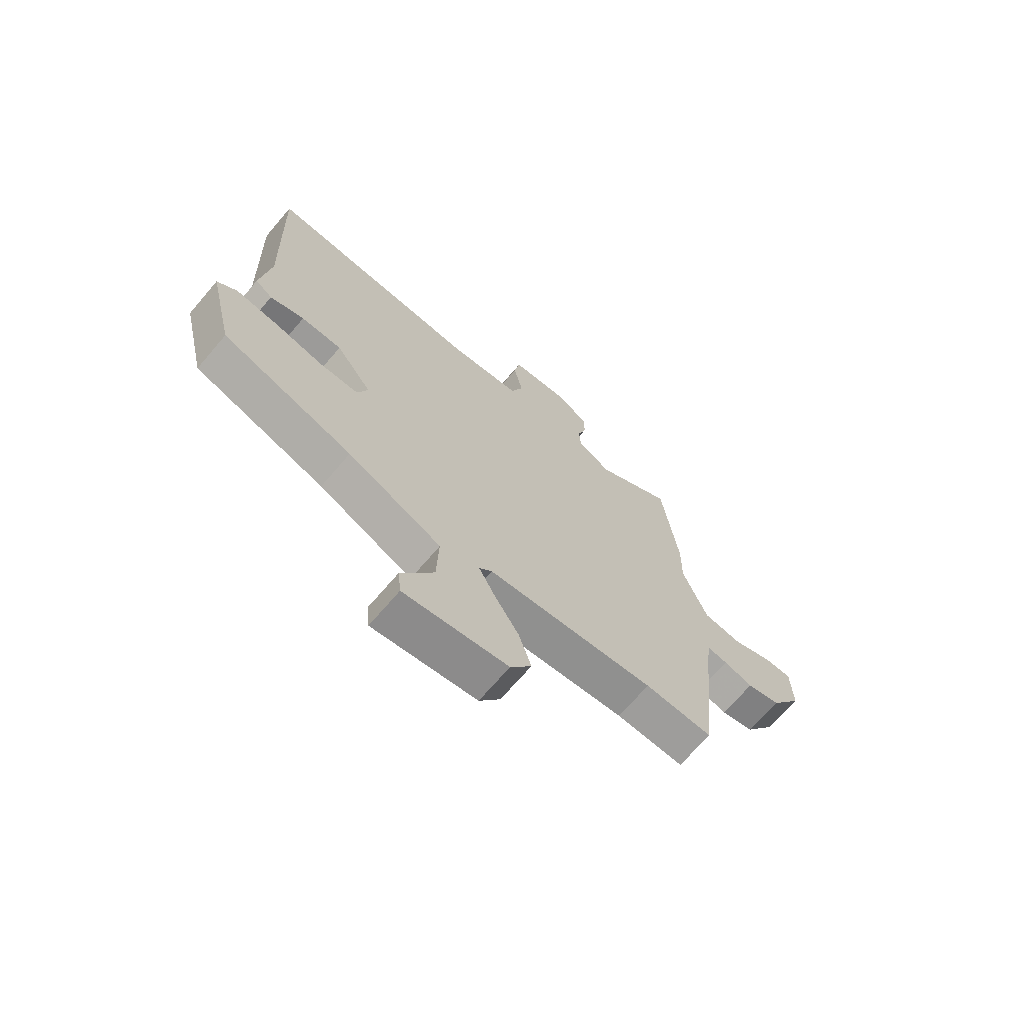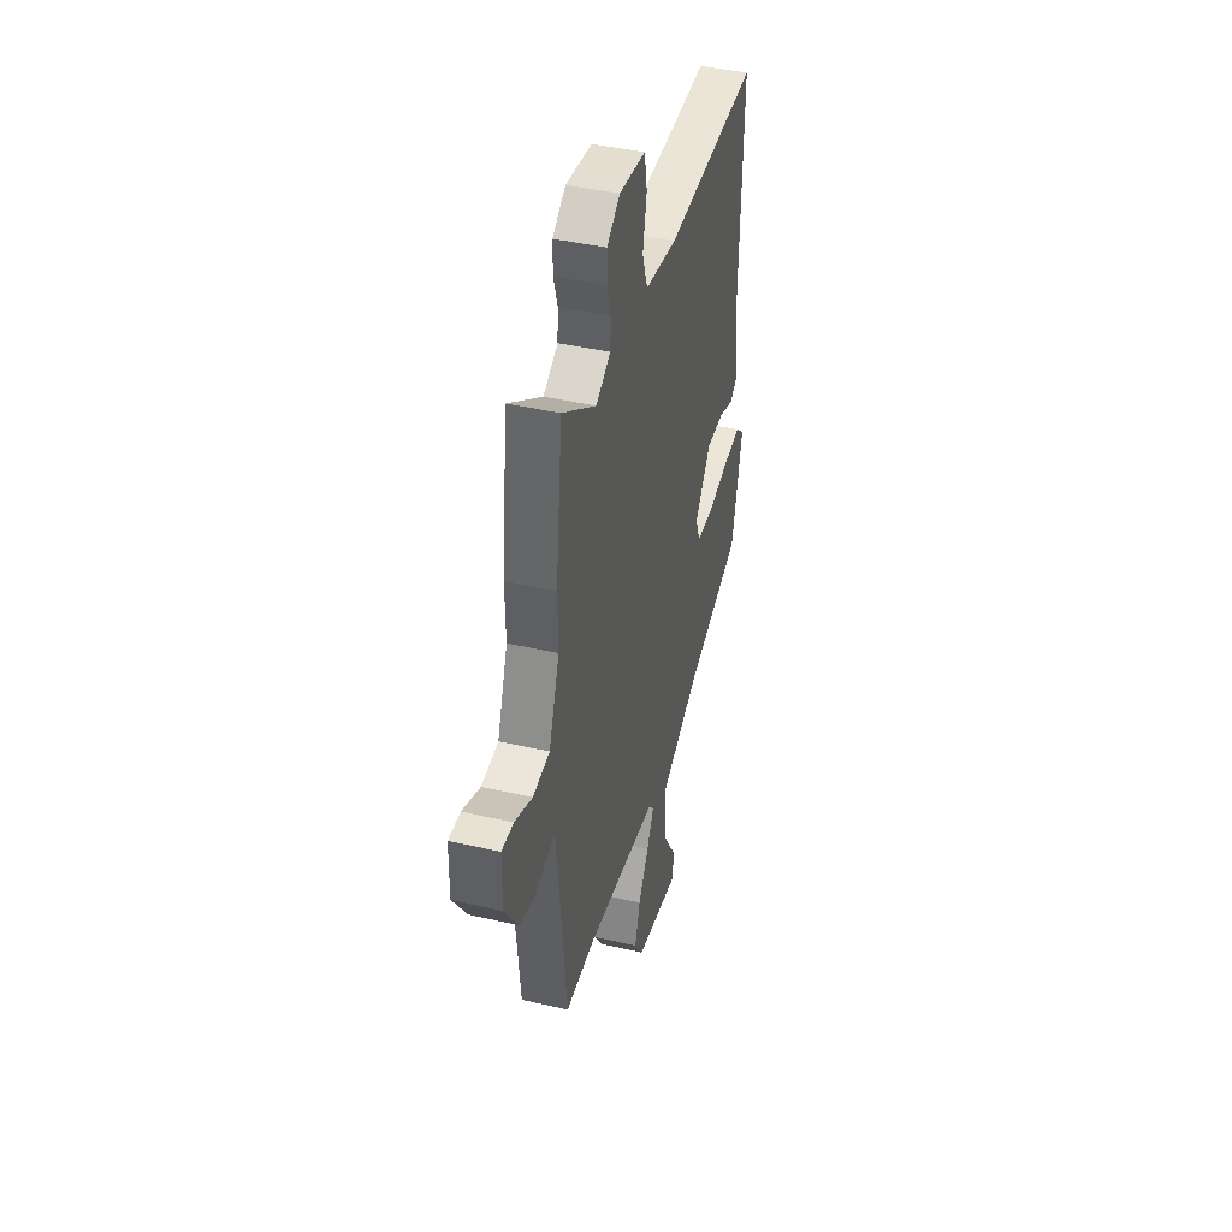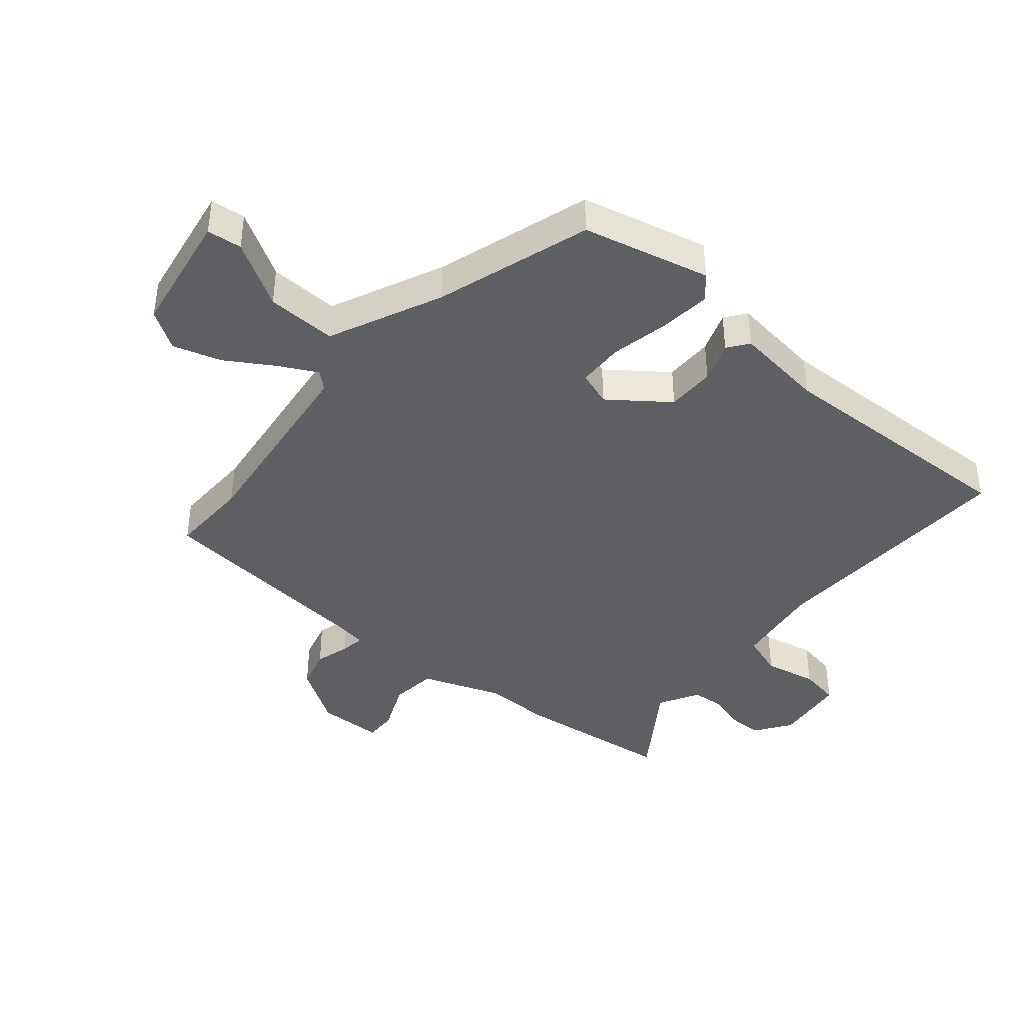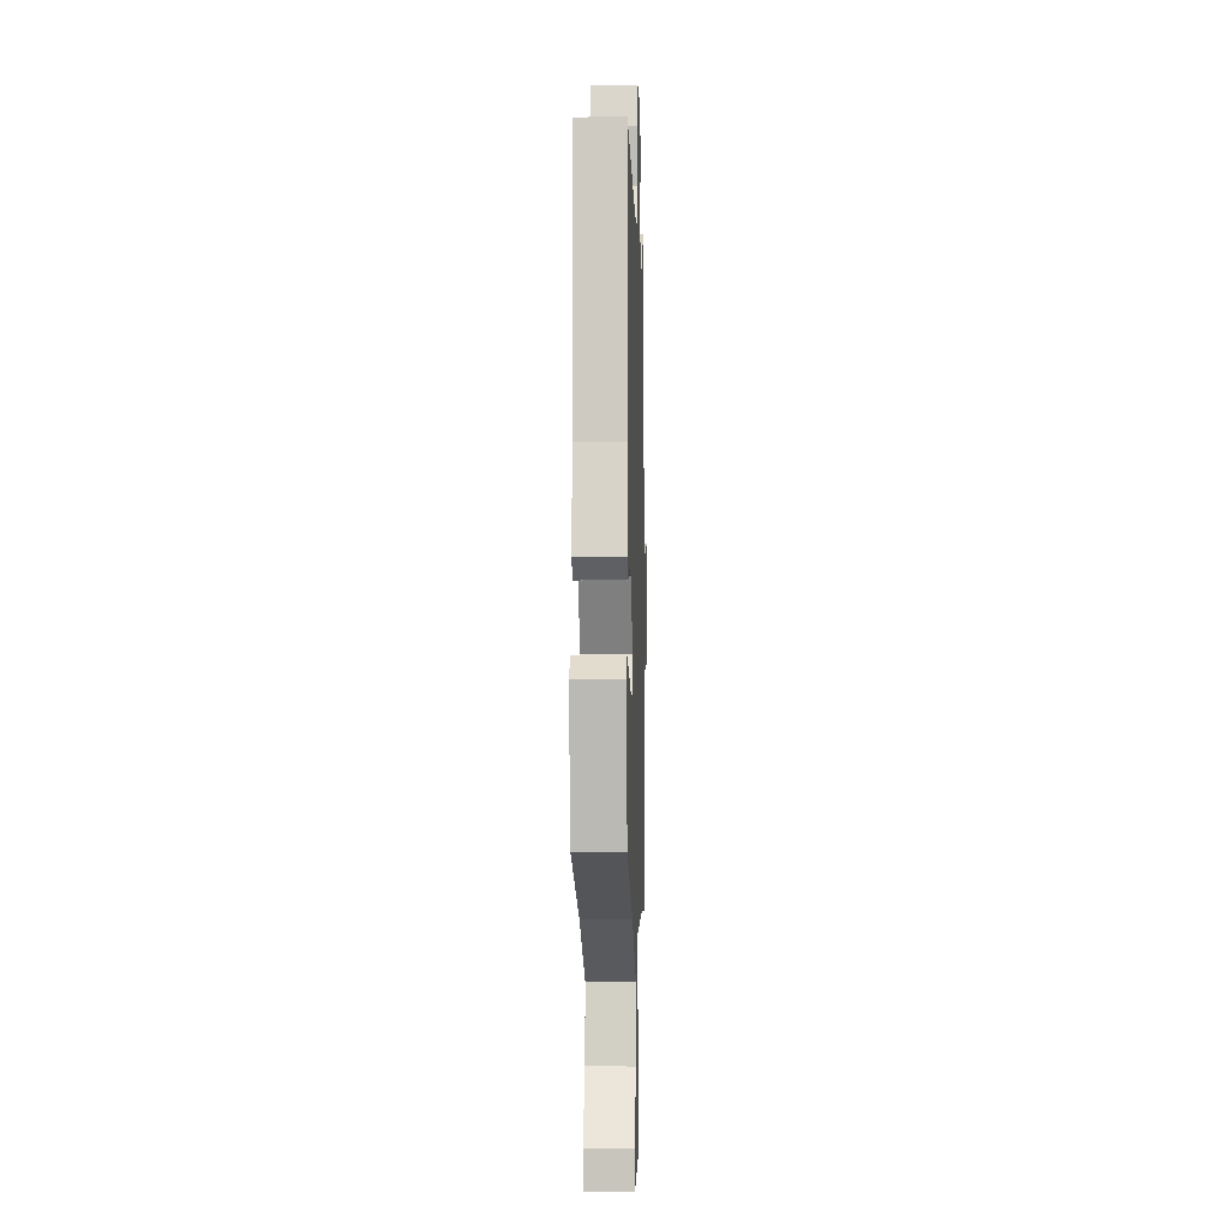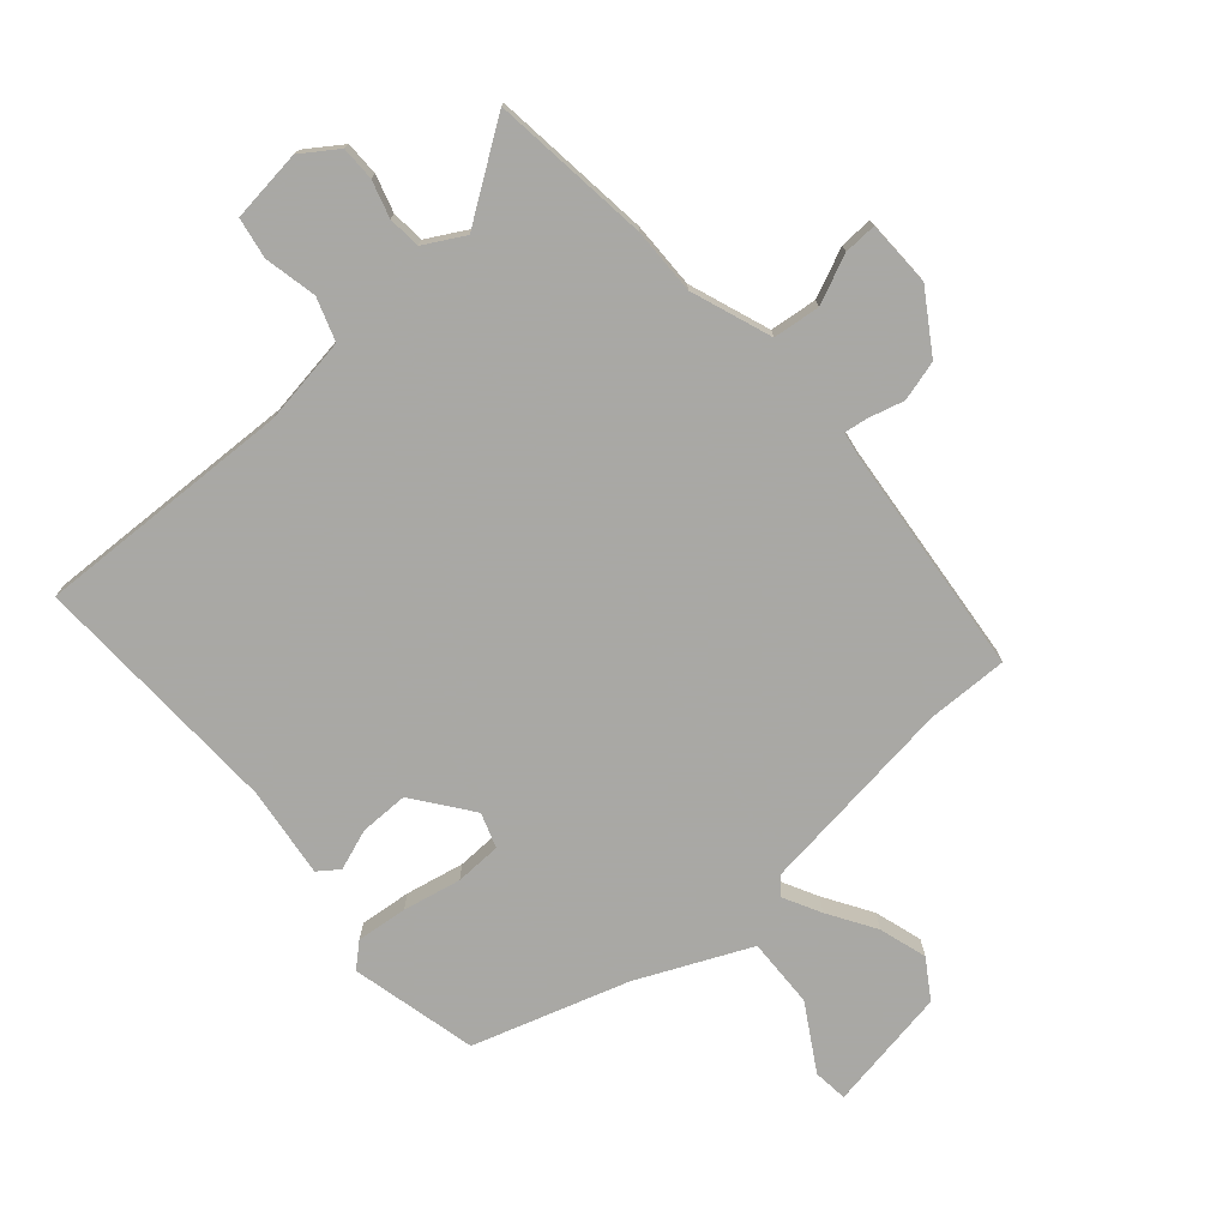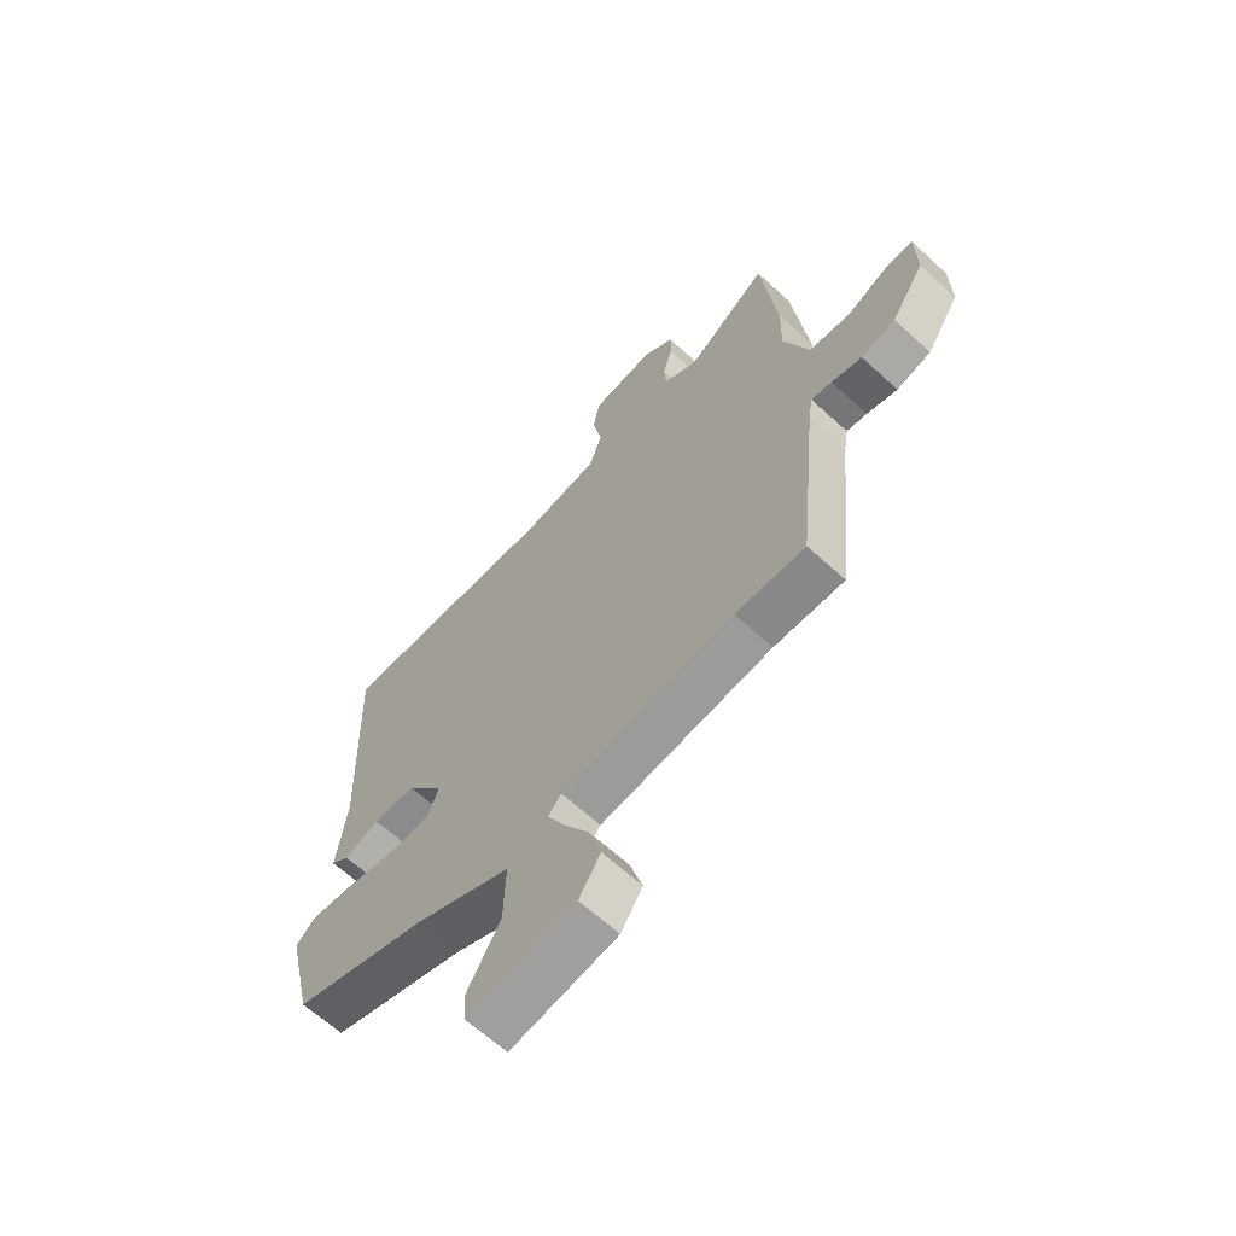
<metadata>
{"format":"obj","ext":"obj","renderer":"f3d","projection":"perspective","resolution":1024,"background":"white","views":[{"elev":-69.8,"azim":-40.6,"up":"+Z"},{"elev":42.4,"azim":105.5,"up":"+Z"},{"elev":-40.8,"azim":-130.0,"up":"+Y"},{"elev":-6.7,"azim":-88.2,"up":"+Z"},{"elev":-75.0,"azim":41.2,"up":"+Y"},{"elev":-64.0,"azim":47.2,"up":"+Z"}]}
</metadata>
<code>
v -0.48 0.07 0.497
v -0.057 0.07 0.48
v 0.087 0.07 0.501
v 0.111 0.07 0.571
v 0.093 0.07 0.657
v 0.105 0.07 0.724
v 0.224 0.07 0.738
v 0.283 0.07 0.697
v 0.283 0.07 0.641
v 0.265 0.07 0.581
v 0.269 0.07 0.527
v 0.335 0.07 0.49
v 0.489 0.07 0.595
v 0.519 0.07 0.334
v 0.517 0.07 0.225
v 0.565 0.07 0.093
v 0.642 0.07 0.084
v 0.722 0.07 0.119
v 0.776 0.07 0.121
v 0.778 0.07 0.013
v 0.715 0.07 -0.084
v 0.649 0.07 -0.102
v 0.591 0.07 -0.086
v 0.552 0.07 -0.08
v 0.544 0.07 -0.128
v 0.506 0.07 -0.5
v 0.373 0.07 -0.497
v 0.044 0.07 -0.538
v 0.019 0.07 -0.566
v 0.051 0.07 -0.628
v 0.099 0.07 -0.706
v 0.123 0.07 -0.785
v 0.082 0.07 -0.848
v -0.121 0.07 -0.882
v -0.127 0.07 -0.825
v -0.063 0.07 -0.718
v -0.059 0.07 -0.603
v -0.243 0.07 -0.519
v -0.498 0.07 -0.438
v -0.547 0.07 -0.23
v -0.509 0.07 -0.196
v -0.425 0.07 -0.205
v -0.329 0.07 -0.225
v -0.253 0.07 -0.223
v -0.233 0.07 -0.166
v -0.304 0.07 -0.071
v -0.384 0.07 -0.071
v -0.451 0.07 -0.095
v -0.485 0.07 -0.07
v -0.466 0.07 0.079
v -0.48 0 0.497
v -0.057 0 0.48
v 0.087 0 0.501
v 0.111 0 0.571
v 0.093 0 0.657
v 0.105 0 0.724
v 0.224 0 0.738
v 0.283 0 0.697
v 0.283 0 0.641
v 0.265 0 0.581
v 0.269 0 0.527
v 0.335 0 0.49
v 0.489 0 0.595
v 0.519 0 0.334
v 0.517 0 0.225
v 0.565 0 0.093
v 0.642 0 0.084
v 0.722 0 0.119
v 0.776 0 0.121
v 0.778 0 0.013
v 0.715 0 -0.084
v 0.649 0 -0.102
v 0.591 0 -0.086
v 0.552 0 -0.08
v 0.544 0 -0.128
v 0.506 0 -0.5
v 0.373 0 -0.497
v 0.044 0 -0.538
v 0.019 0 -0.566
v 0.051 0 -0.628
v 0.099 0 -0.706
v 0.123 0 -0.785
v 0.082 0 -0.848
v -0.121 0 -0.882
v -0.127 0 -0.825
v -0.063 0 -0.718
v -0.059 0 -0.603
v -0.243 0 -0.519
v -0.498 0 -0.438
v -0.547 0 -0.23
v -0.509 0 -0.196
v -0.425 0 -0.205
v -0.329 0 -0.225
v -0.253 0 -0.223
v -0.233 0 -0.166
v -0.304 0 -0.071
v -0.384 0 -0.071
v -0.451 0 -0.095
v -0.485 0 -0.07
v -0.466 0 0.079
f 47 48 49 50
f 46 47 50 1
f 45 46 1 2
f 40 41 42 43
f 38 39 40 43
f 37 38 43 44
f 33 34 35 36
f 33 36 37
f 30 31 32 33
f 29 30 33 37
f 28 29 37 44
f 25 26 27
f 24 25 27 28
f 20 21 22 23
f 20 23 24
f 17 18 19 20
f 16 17 20 24
f 15 16 24 28
f 12 13 14 15
f 11 12 15 28
f 7 8 9 10
f 4 5 6 7
f 3 4 7 10
f 45 2 3
f 11 28 44 45
f 3 10 11 45
f 100 99 98 97
f 51 100 97 96
f 52 51 96 95
f 93 92 91 90
f 93 90 89 88
f 94 93 88 87
f 86 85 84 83
f 87 86 83
f 83 82 81 80
f 87 83 80 79
f 94 87 79 78
f 77 76 75
f 78 77 75 74
f 73 72 71 70
f 74 73 70
f 70 69 68 67
f 74 70 67 66
f 78 74 66 65
f 65 64 63 62
f 78 65 62 61
f 60 59 58 57
f 57 56 55 54
f 60 57 54 53
f 53 52 95
f 95 94 78 61
f 95 61 60 53
f 1 51 52 2
f 2 52 53 3
f 3 53 54 4
f 4 54 55 5
f 5 55 56 6
f 6 56 57 7
f 7 57 58 8
f 8 58 59 9
f 9 59 60 10
f 10 60 61 11
f 11 61 62 12
f 12 62 63 13
f 13 63 64 14
f 14 64 65 15
f 15 65 66 16
f 16 66 67 17
f 17 67 68 18
f 18 68 69 19
f 19 69 70 20
f 20 70 71 21
f 21 71 72 22
f 22 72 73 23
f 23 73 74 24
f 24 74 75 25
f 25 75 76 26
f 26 76 77 27
f 27 77 78 28
f 28 78 79 29
f 29 79 80 30
f 30 80 81 31
f 31 81 82 32
f 32 82 83 33
f 33 83 84 34
f 34 84 85 35
f 35 85 86 36
f 36 86 87 37
f 37 87 88 38
f 38 88 89 39
f 39 89 90 40
f 40 90 91 41
f 41 91 92 42
f 42 92 93 43
f 43 93 94 44
f 44 94 95 45
f 45 95 96 46
f 46 96 97 47
f 47 97 98 48
f 48 98 99 49
f 49 99 100 50
f 50 100 51 1

</code>
